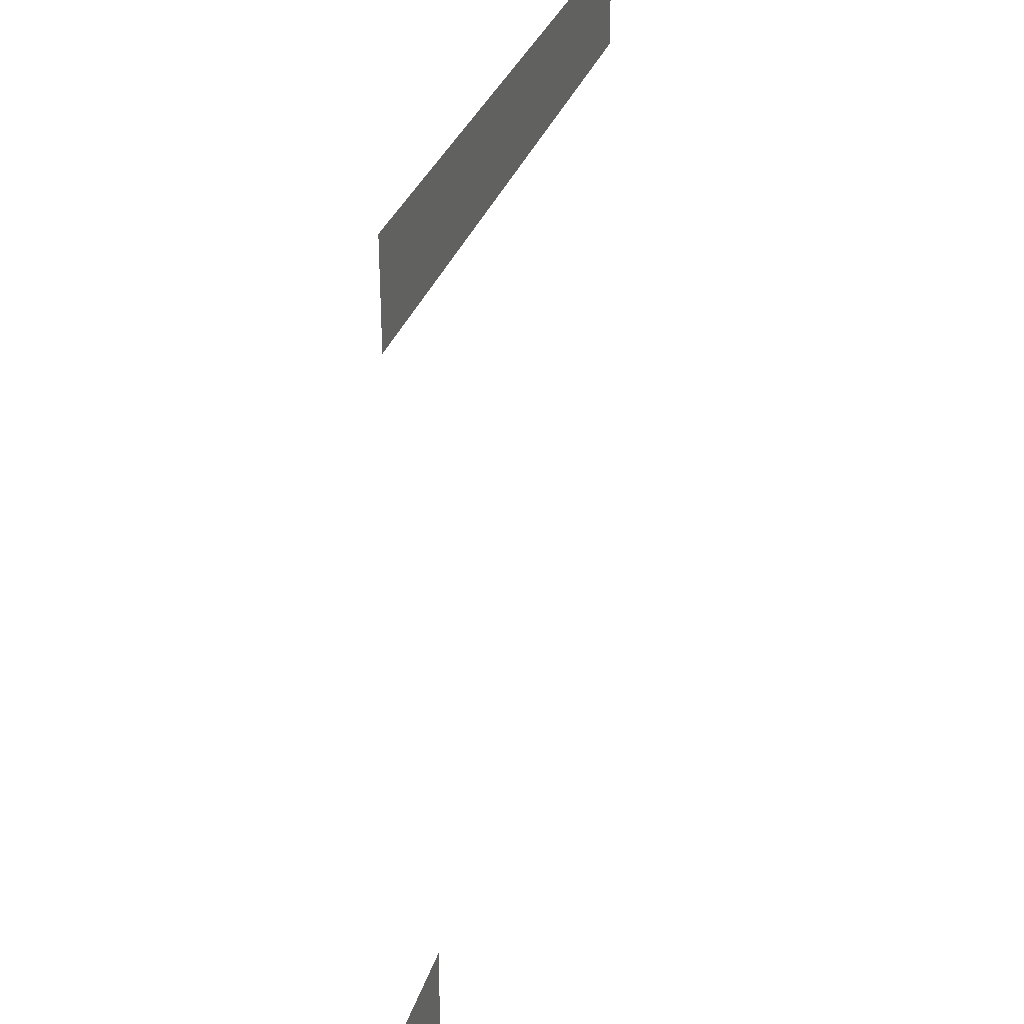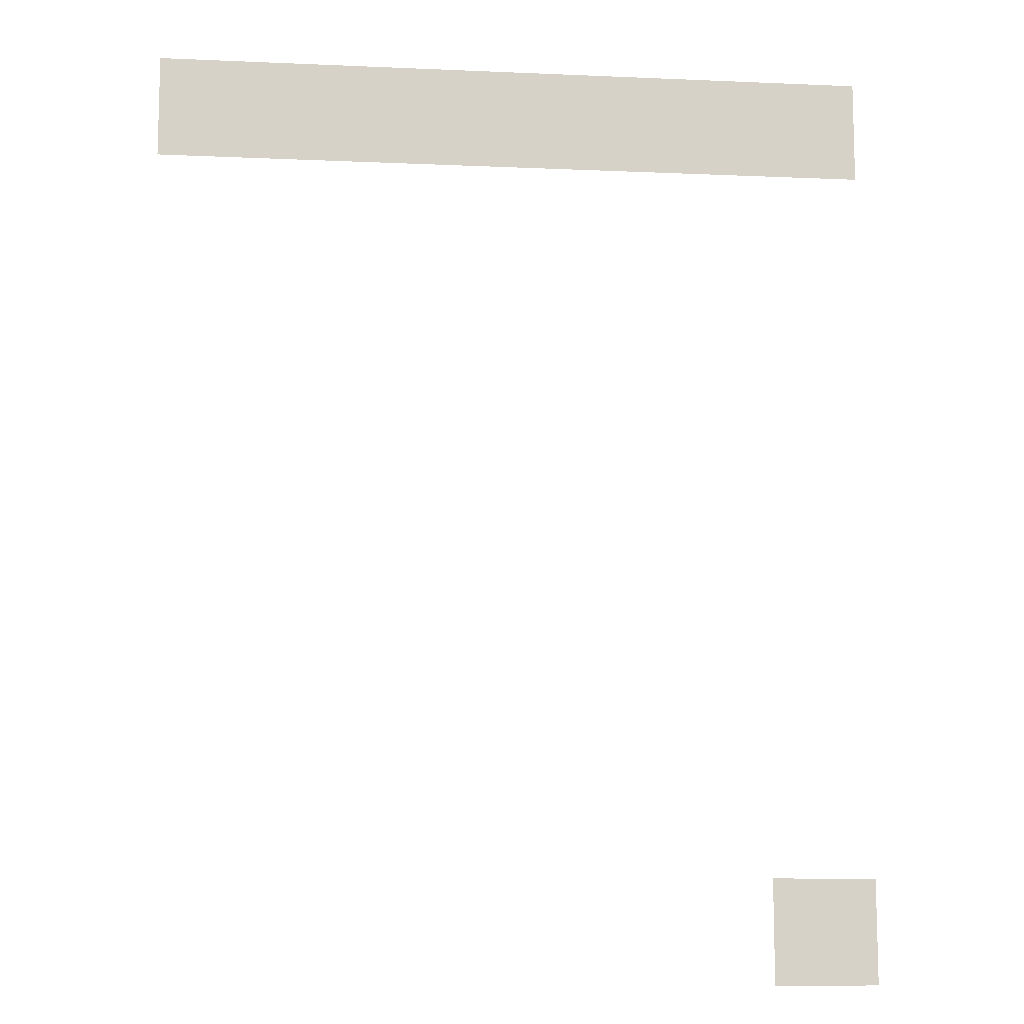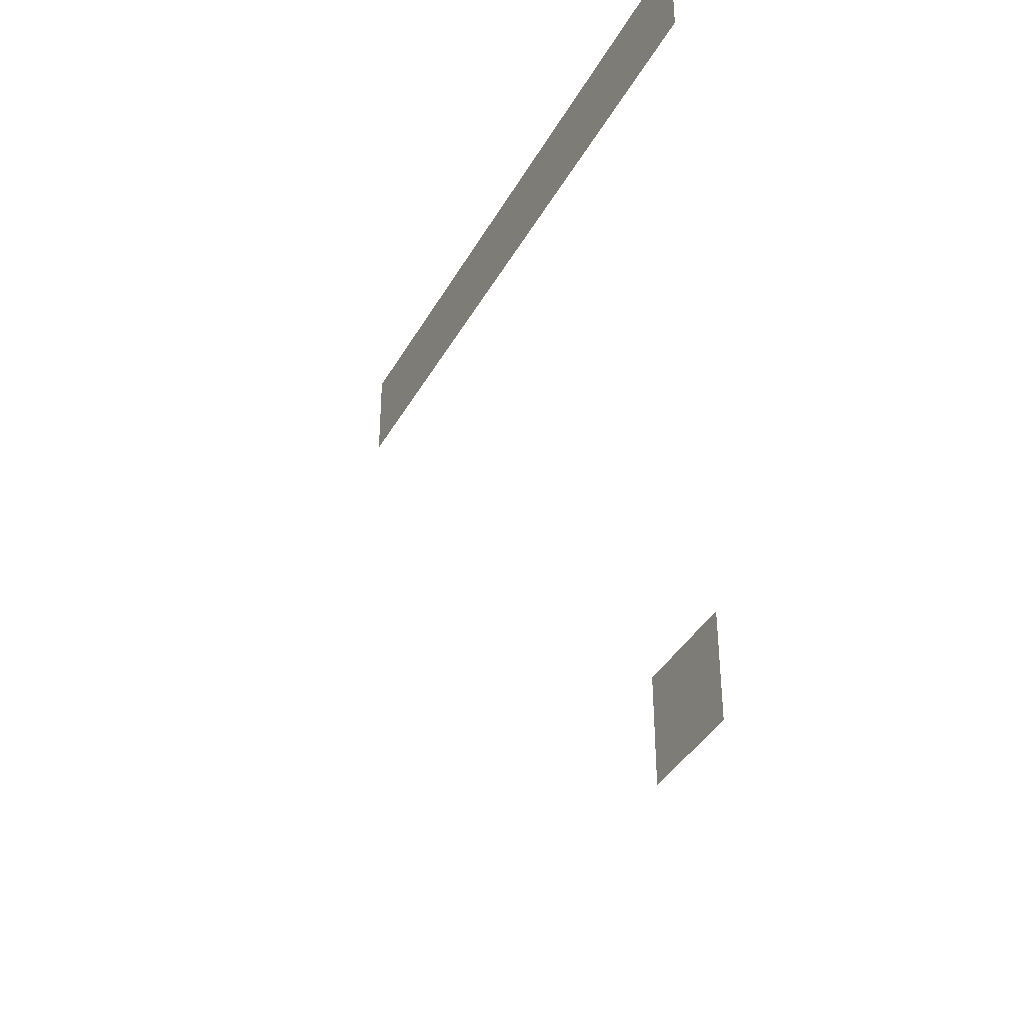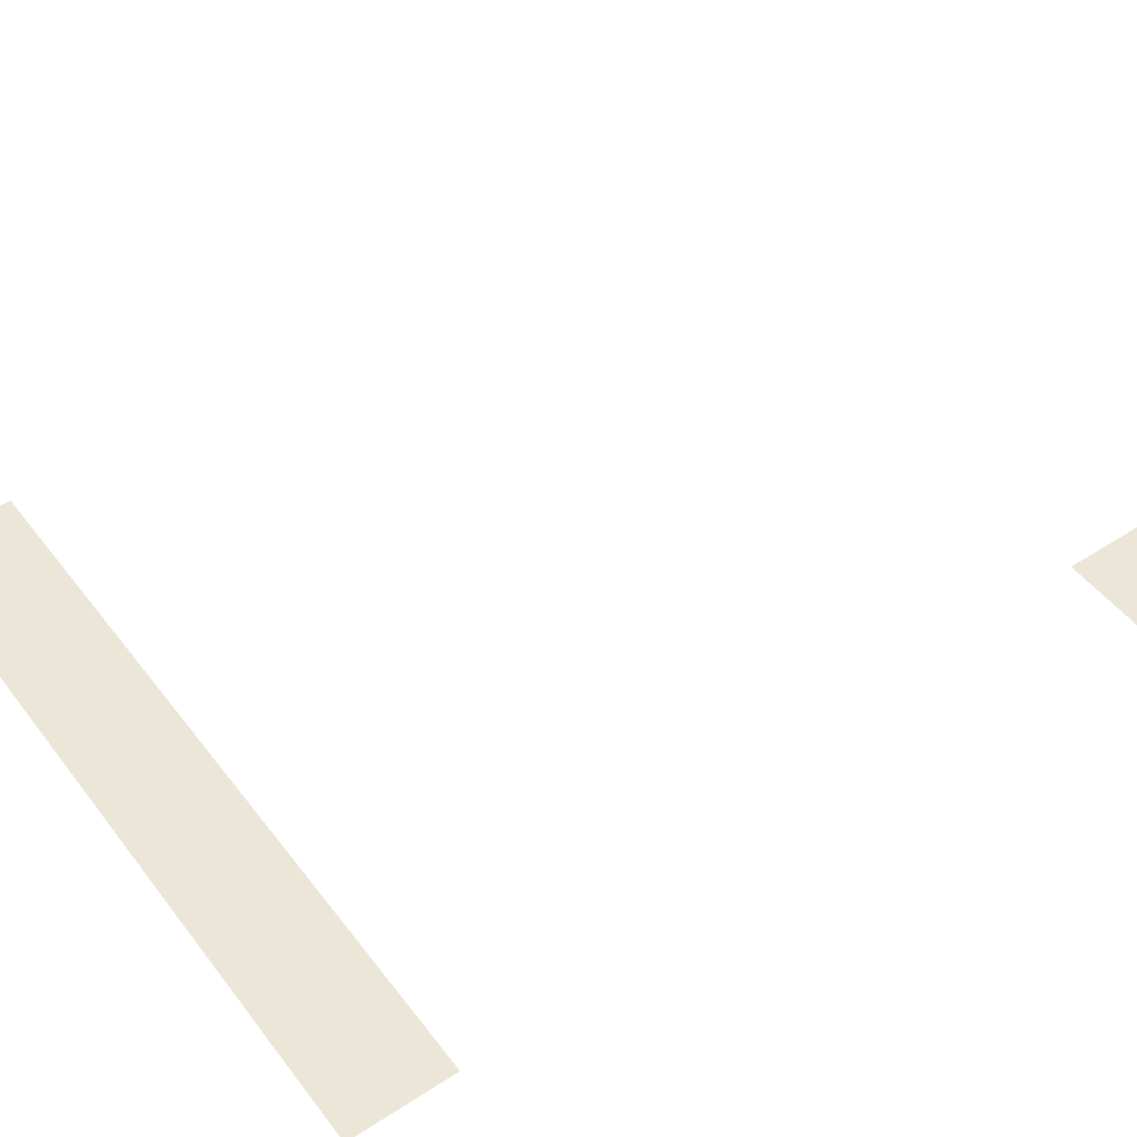
<metadata>
{"format":"obj","ext":"obj","renderer":"f3d","projection":"perspective","resolution":1024,"background":"white","views":[{"elev":31.8,"azim":-73.6,"up":"+Y"},{"elev":-10.7,"azim":173.8,"up":"+Y"},{"elev":-38.9,"azim":-116.5,"up":"+Y"},{"elev":48.7,"azim":-125.8,"up":"+Z"}]}
</metadata>
<code>
v -15 -8 0
v -16 -8 0
v -16 -7 0
v -15 -7 0
v -14 -8 0
v -15 -8 0
v -15 -7 0
v -14 -7 0
v -13 -8 0
v -14 -8 0
v -14 -7 0
v -13 -7 0
v -12 -8 0
v -13 -8 0
v -13 -7 0
v -12 -7 0
v -11 -8 0
v -12 -8 0
v -12 -7 0
v -11 -7 0
v -10 -8 0
v -11 -8 0
v -11 -7 0
v -10 -7 0
v -9 -8 0
v -10 -8 0
v -10 -7 0
v -9 -7 0
v -15 -16 0
v -16 -16 0
v -16 -15 0
v -15 -15 0
g Room08_mesh_0002
f 1 2 3 4
f 5 6 7 8
f 9 10 11 12
f 13 14 15 16
f 17 18 19 20
f 21 22 23 24
f 25 26 27 28
f 29 30 31 32

</code>
